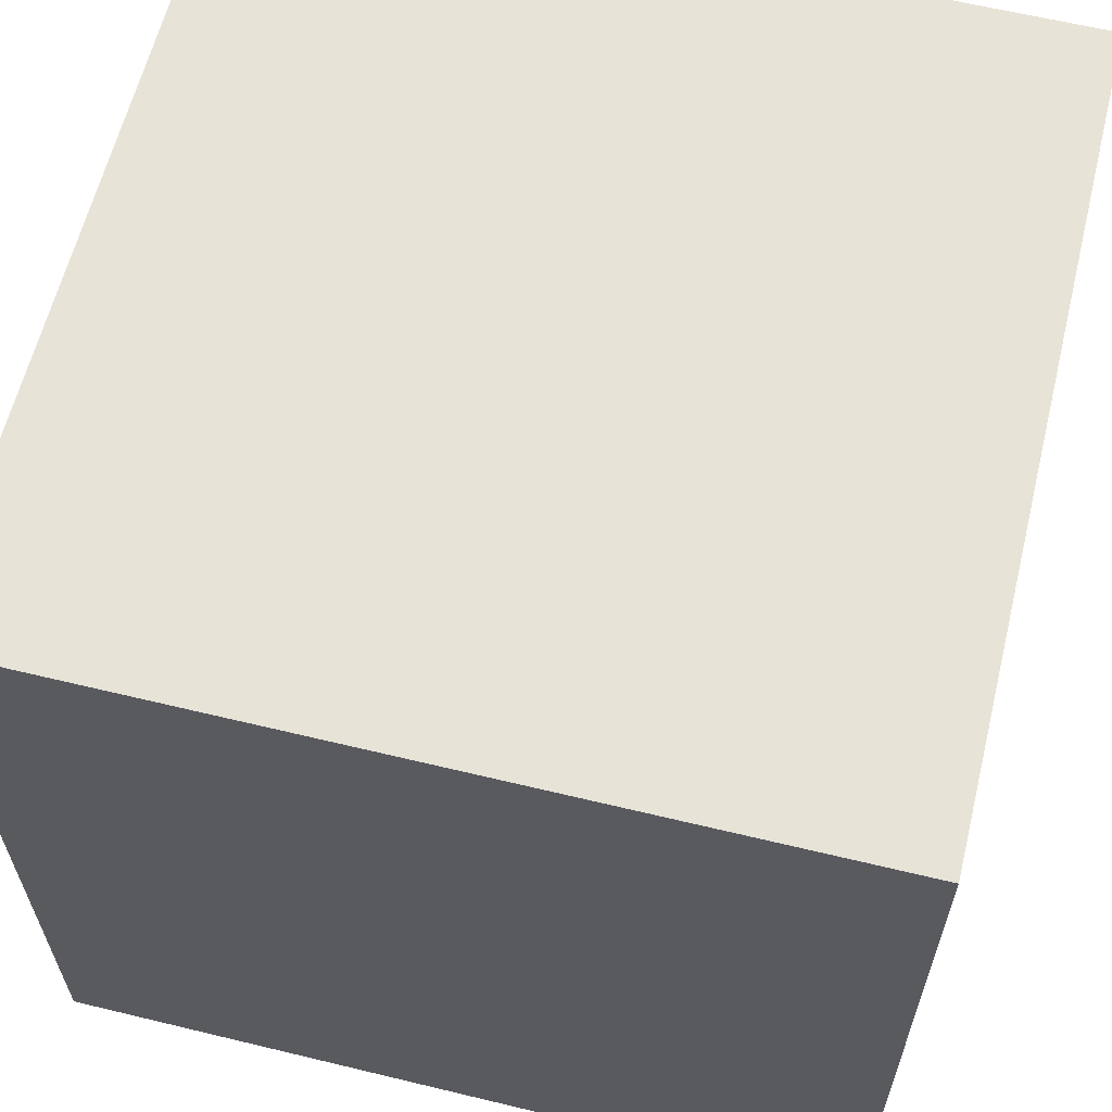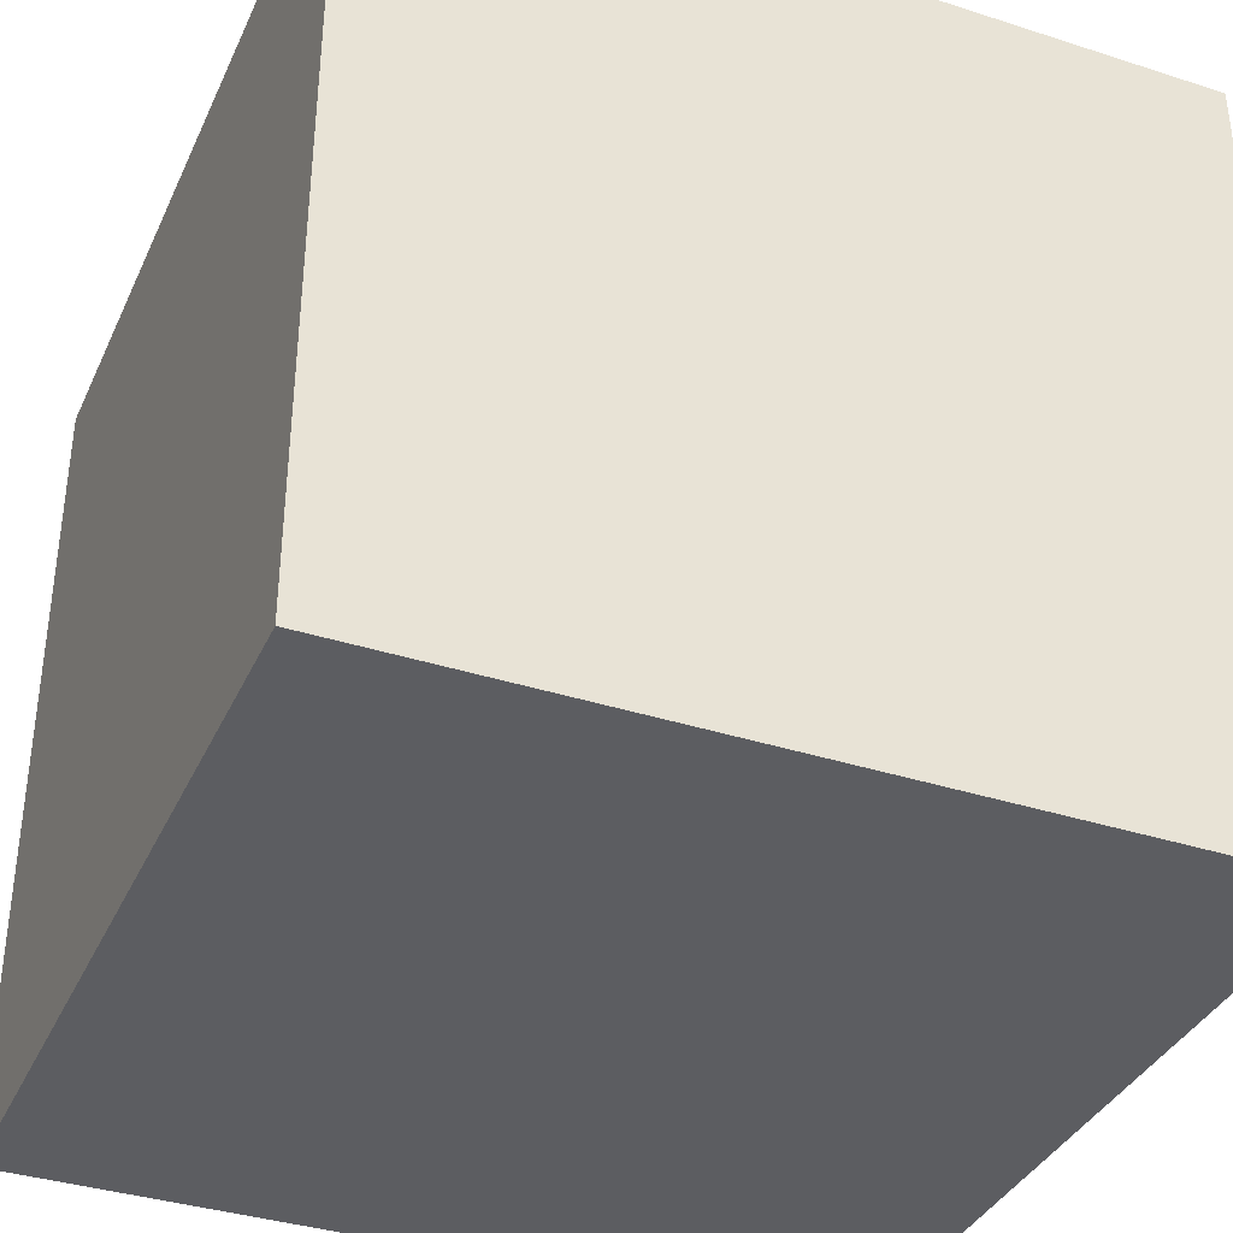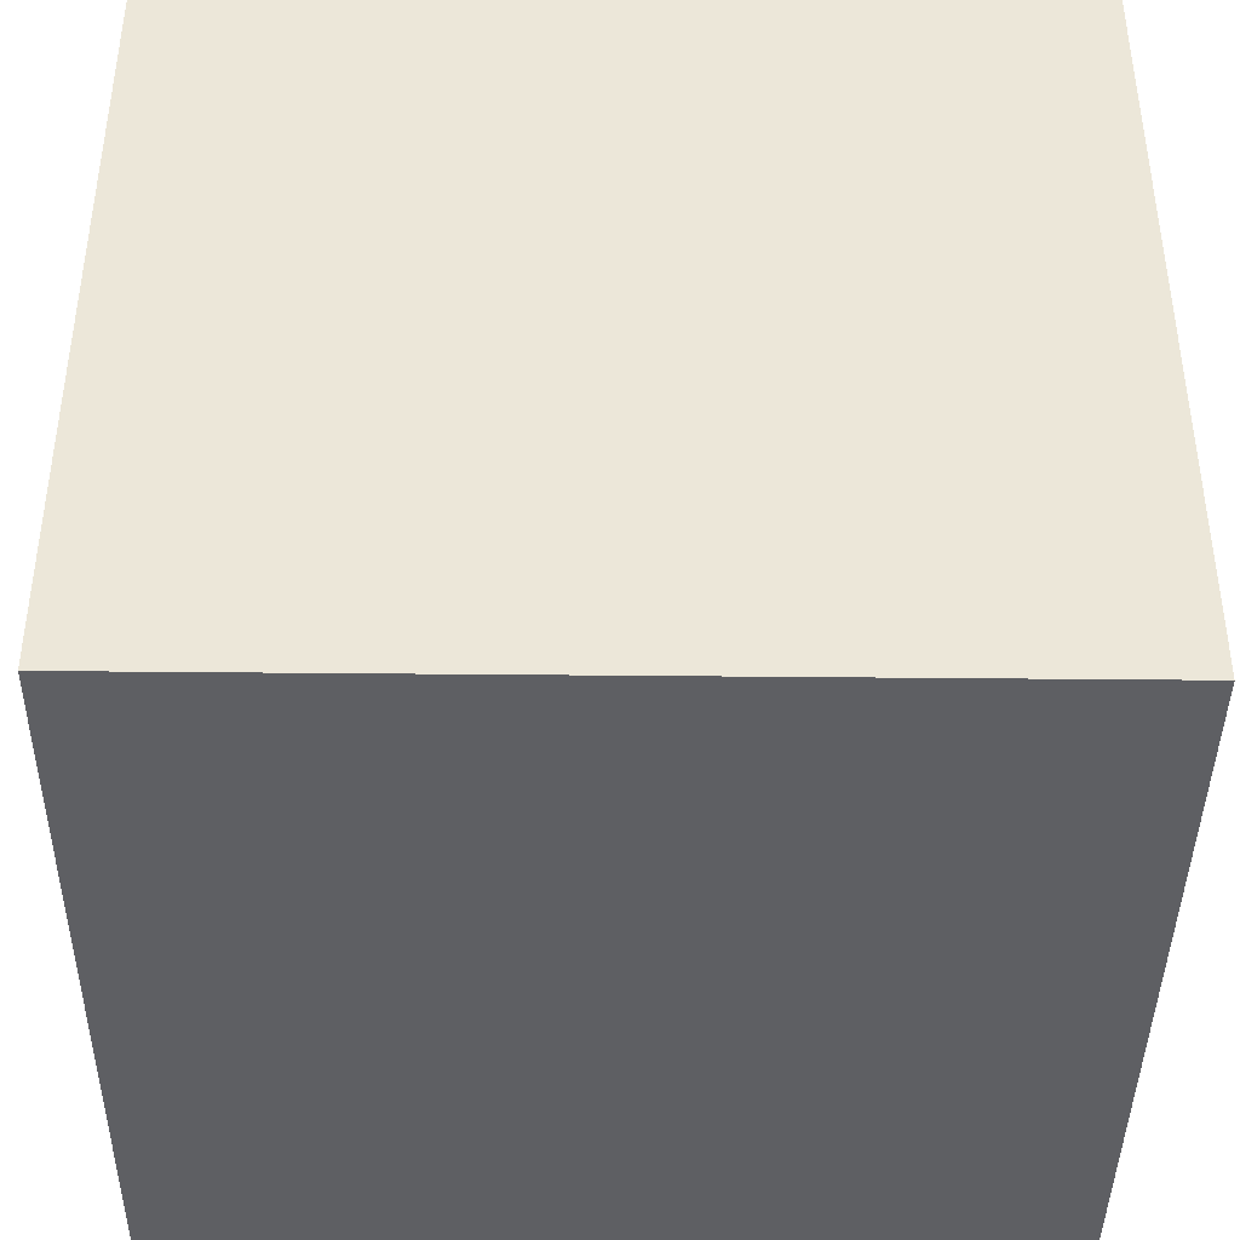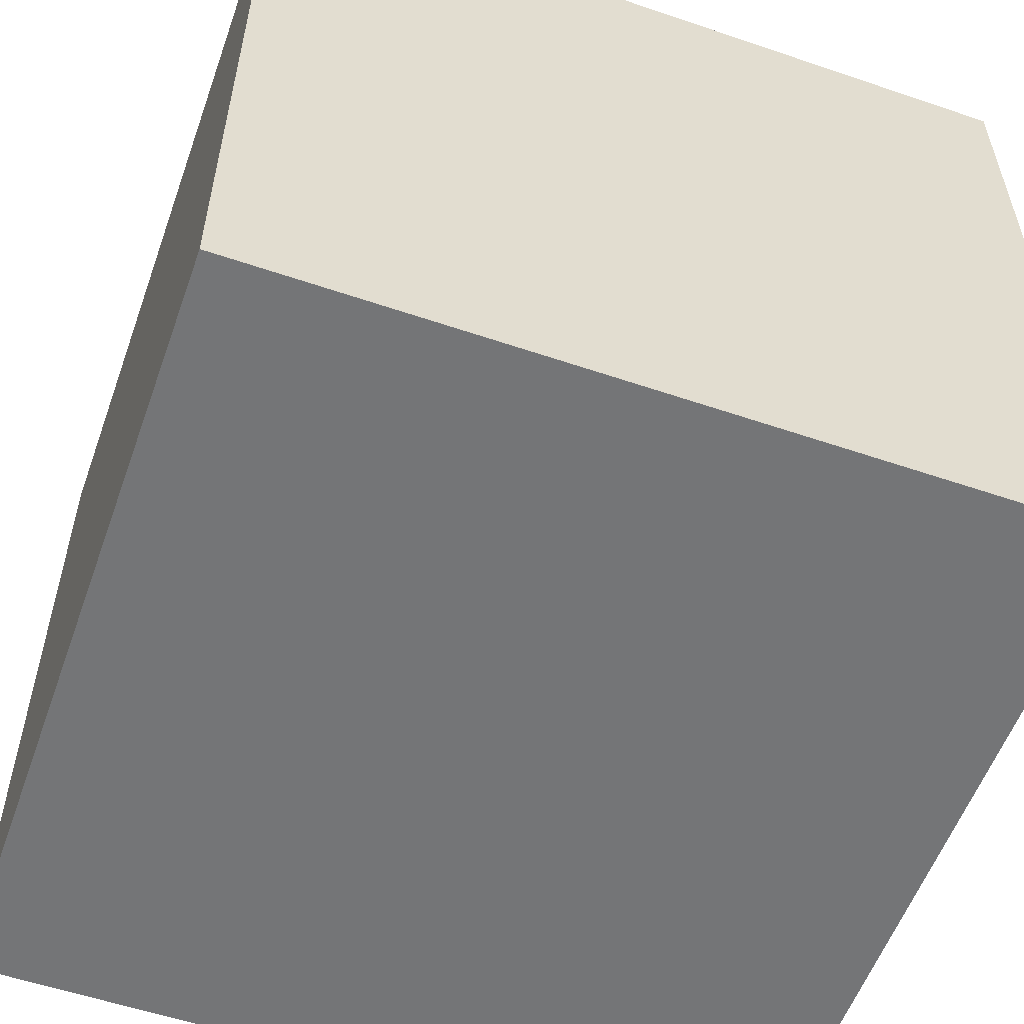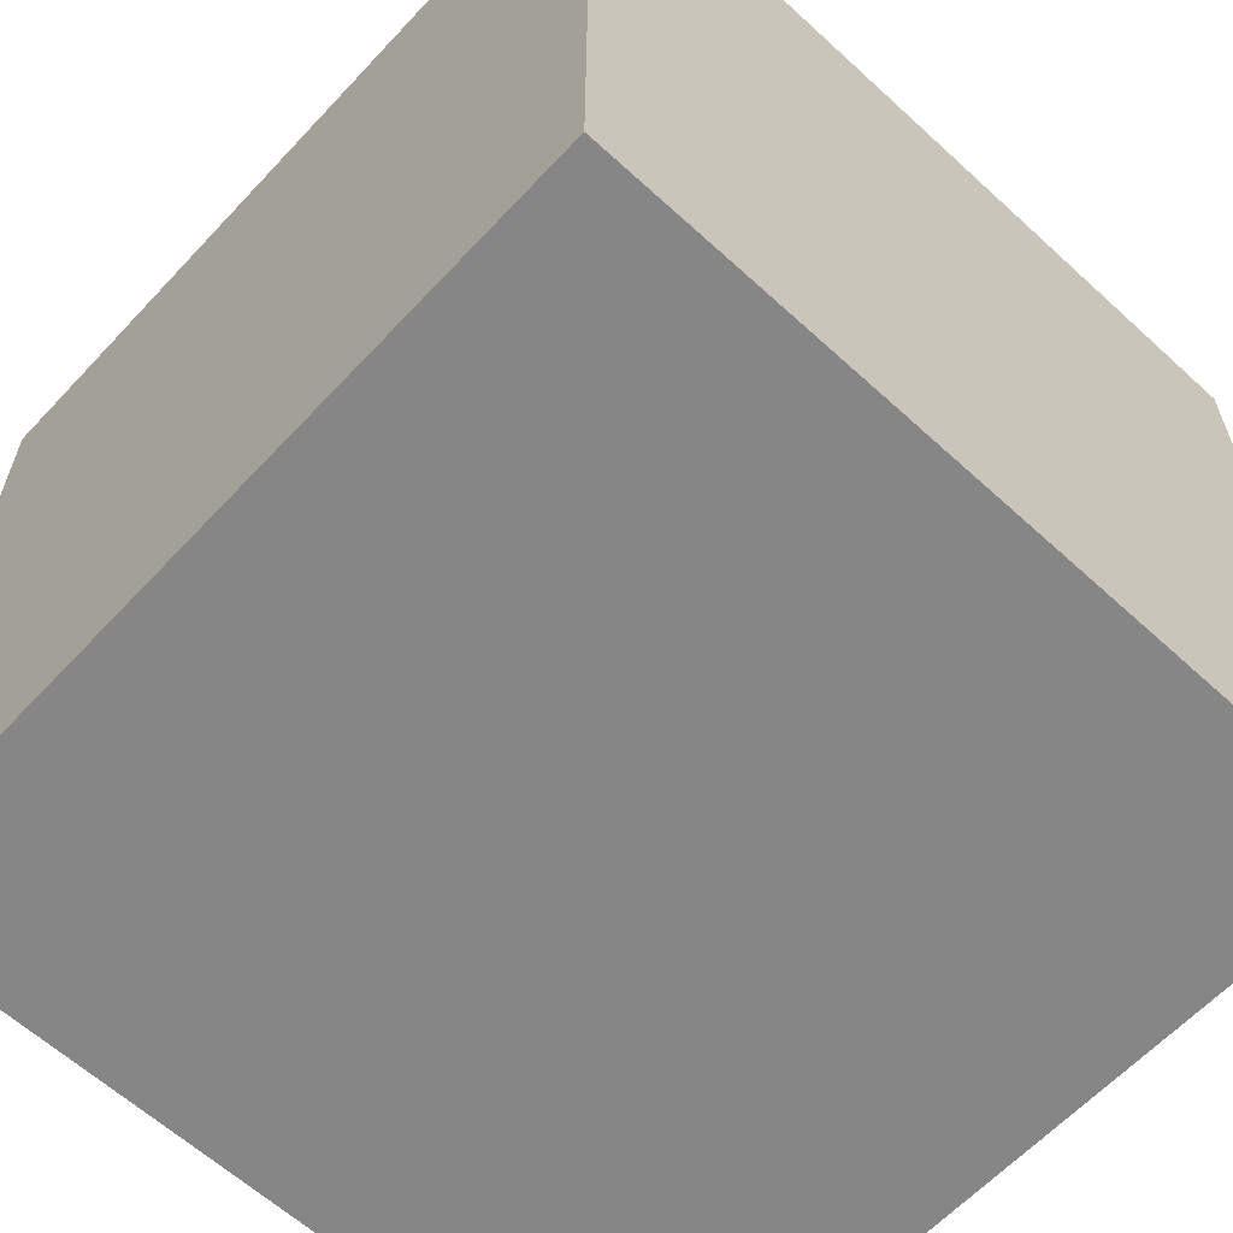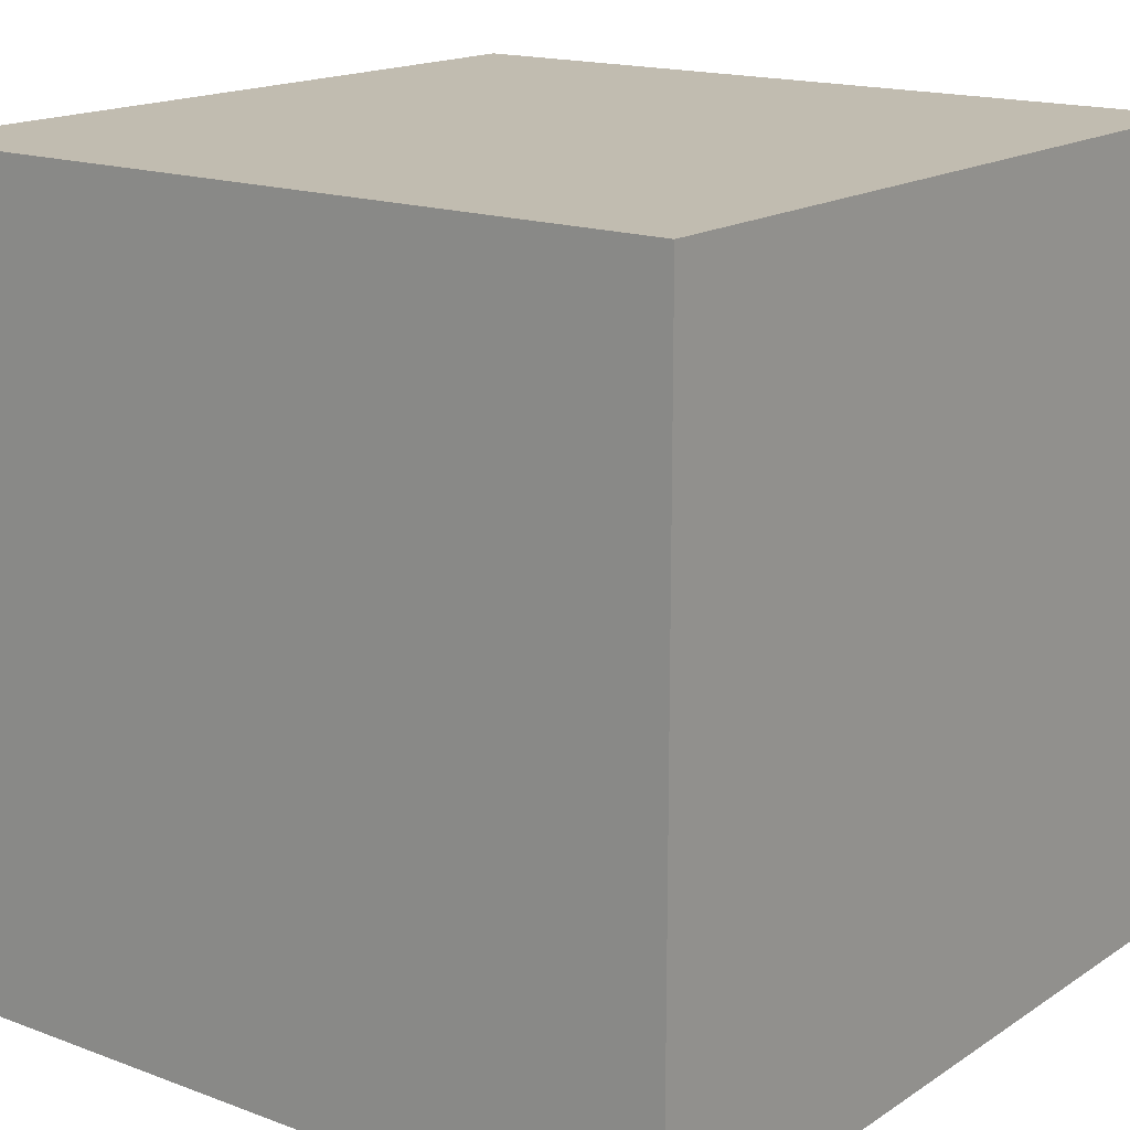
<metadata>
{"format":"obj","ext":"obj","renderer":"f3d","projection":"perspective","resolution":1024,"background":"white","views":[{"elev":61.9,"azim":13.8,"up":"+Y"},{"elev":-36.9,"azim":-112.6,"up":"+Y"},{"elev":-41.3,"azim":179.3,"up":"+Y"},{"elev":-56.4,"azim":70.4,"up":"+Z"},{"elev":-62.1,"azim":137.1,"up":"+Y"},{"elev":16.4,"azim":-142.7,"up":"+Y"}]}
</metadata>
<code>
o Cube
v -0.5 -0.5 0.5
v -0.5 0.5 0.5
v -0.5 -0.5 -0.5
v -0.5 0.5 -0.5
v 0.5 -0.5 0.5
v 0.5 0.5 0.5
v 0.5 -0.5 -0.5
v 0.5 0.5 -0.5
f 4 1 2
f 8 3 4
f 6 7 8
f 2 5 6
f 3 5 1
f 8 2 6
f 4 3 1
f 8 7 3
f 6 5 7
f 2 1 5
f 3 7 5
f 8 4 2

</code>
